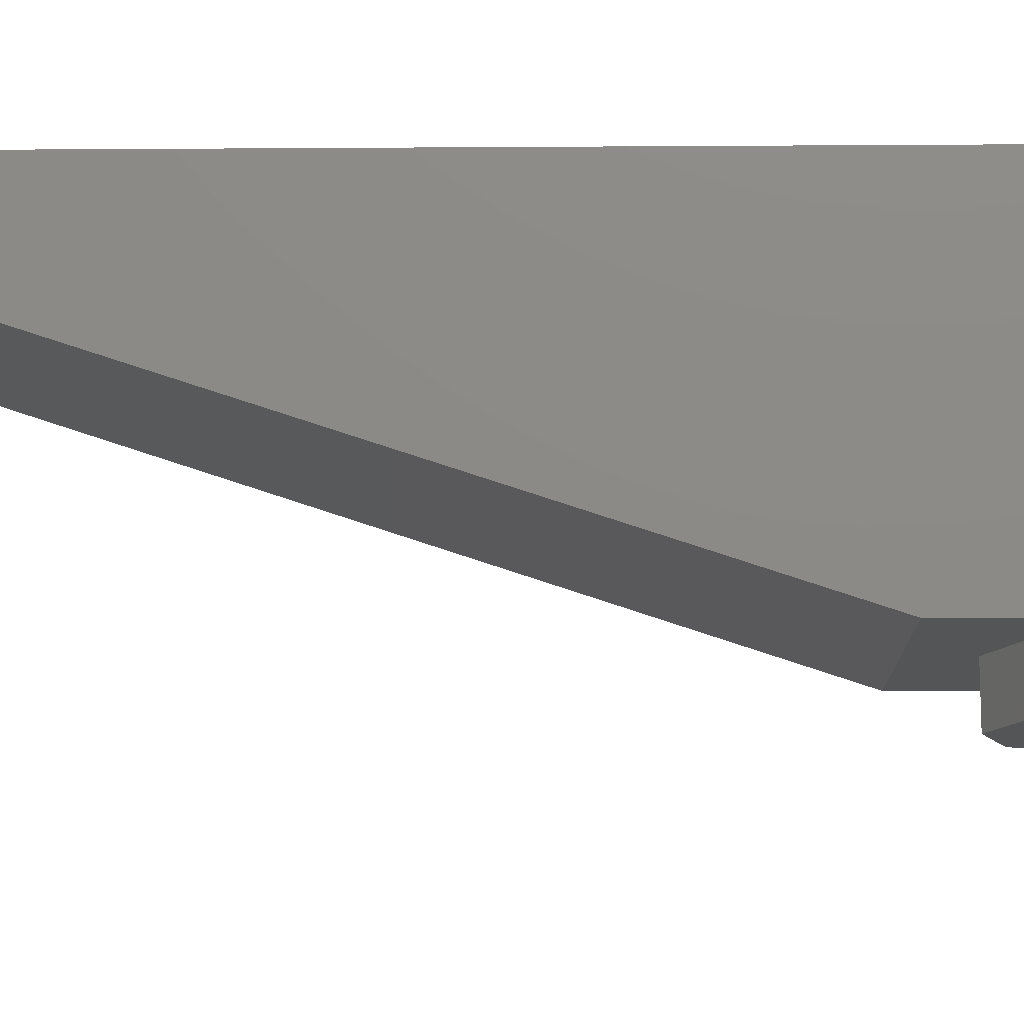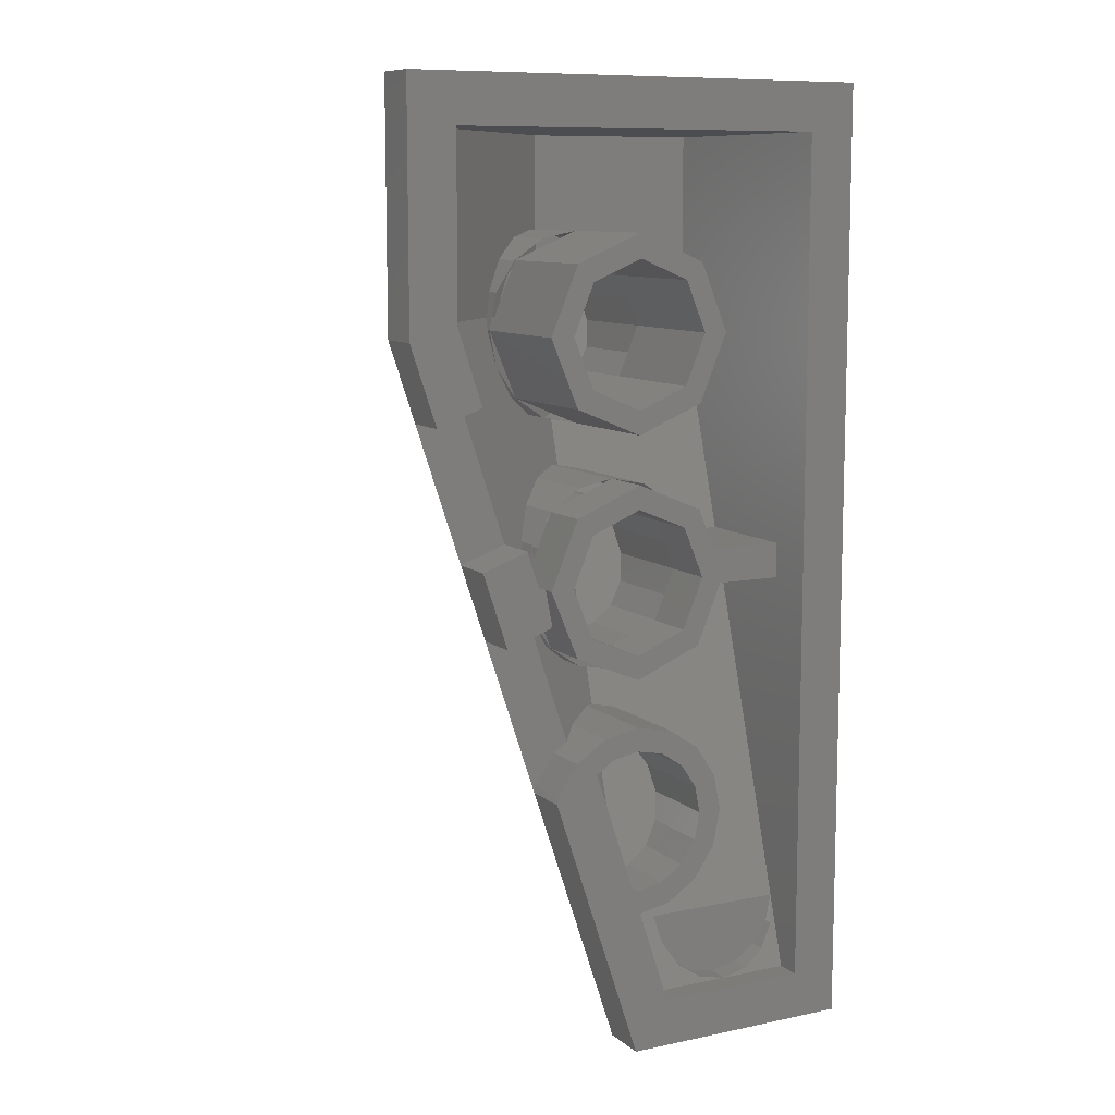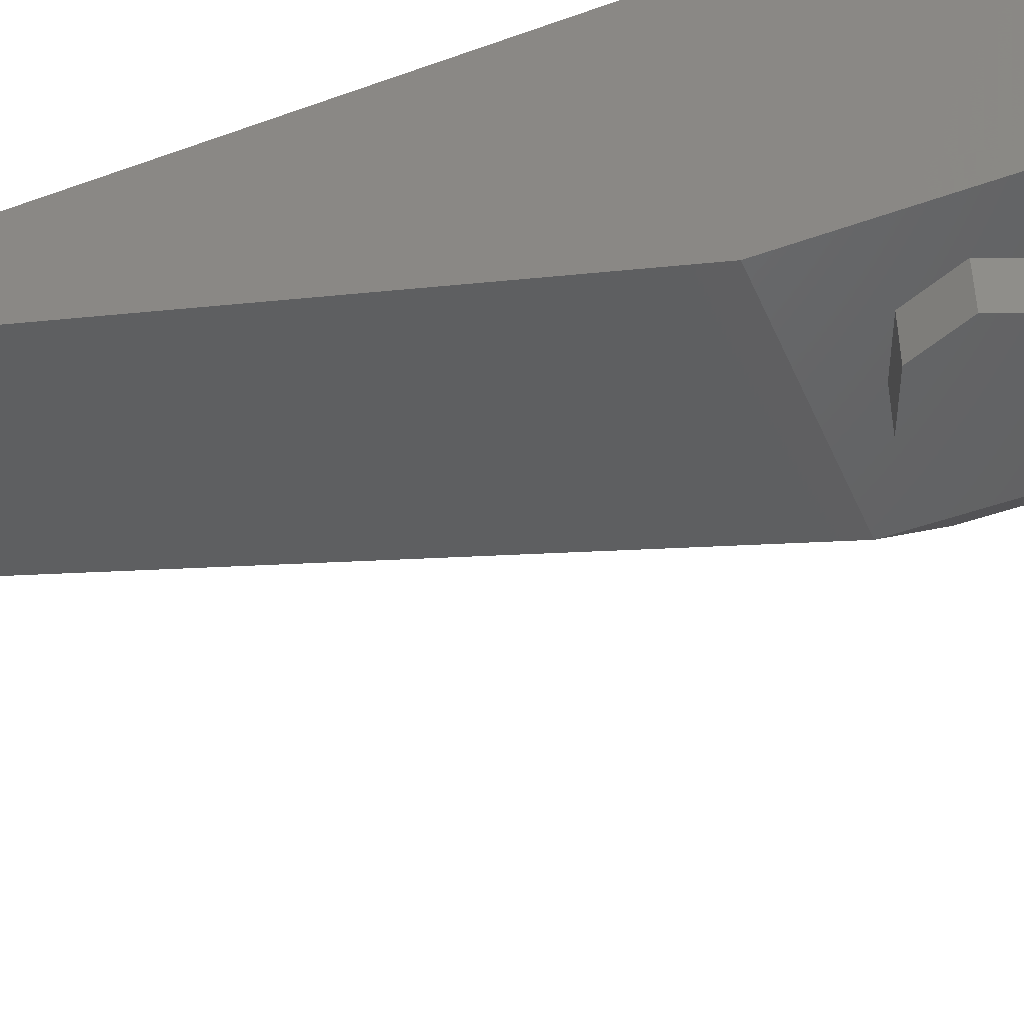
<metadata>
{"format":"stl","ext":"stl","renderer":"f3d","projection":"perspective","resolution":1024,"background":"white","views":[{"elev":-13.2,"azim":-89.1,"up":"+Y"},{"elev":9.8,"azim":151.9,"up":"+Z"},{"elev":-46.0,"azim":-67.4,"up":"+Y"}]}
</metadata>
<code>
# stl→obj: 378 verts, 503 faces
v -0.24 0.8753 -2.64
v -0.24 0.96 -2.64
v -0.24 0.16 -0.36
v 0.4 0 -0.4
v 0.4 0.8 -2.8
v 1.2 0.8 -0.4
v 1.04 0.8 -0.36
v 0.36 0.8 -2.4
v 0.36 0.16 -0.36
v -0.4 0.96 -2.8
v -0.4 0.8 -2.8
v -0.4 0 -0.4
v -0.4 0 0.4
v 0.4 0 0.4
v 1.2 0.8 0.4
v 1.04 0.8 0.24
v 0.36 0.16 0.24
v -0.24 0.16 0.24
v 0.5226 0.7348 -1.704
v 0.5792 0.8 -1.742
v 0.5226 0.8 -1.704
v 0.3875 0.8 -2.318
v 0.36 0.7724 -2.312
v 0.36 0.8 -2.312
v 0.5535 0.8 -1.819
v 0.4919 0.7291 -1.778
v 0.4919 0.8 -1.778
v 0.28 0.96 -2.64
v 0.28 0.8753 -2.64
v 0.7001 0.96 -1.9
v 0.4 0.96 -2.8
v 0.6957 0.5269 -0.5226
v 0.6262 0.4941 -0.6262
v 0.6262 0.5269 -0.6262
v 0.72 0.5114 -0.4
v 0.72 0.5269 -0.4
v 0.6957 0.7779 -1.323
v 0.6262 0.7451 -1.426
v 0.6262 0.7779 -1.426
v 0.72 0.7624 -1.2
v 0.72 0.7779 -1.2
v 0 0.8 -2.4
v 0.24 0.8 -2.4
v 0.2217 0.8 -2.492
v 0.1697 0.8 -2.57
v 0.09184 0.8 -2.622
v -0 0.8 -2.64
v -0.09184 0.8 -2.622
v -0.1697 0.8 -2.57
v -0.2217 0.8 -2.492
v -0.24 0.8 -2.4
v 0.24 0.8753 -2.64
v -0 0.8753 -2.64
v 0.09184 0.8696 -2.622
v 0.1697 0.8532 -2.57
v 0.2217 0.8288 -2.492
v -0.2217 0.8288 -2.492
v -0.1697 0.8532 -2.57
v -0.09184 0.8696 -2.622
v 0 -0.16 -0.24
v 0 0 -0.24
v 0.1697 0 -0.1697
v 0.1697 -0.16 -0.1697
v 0.24 0 0
v 0.24 -0.16 0
v 0.1697 0 0.1697
v 0.1697 -0.16 0.1697
v -0 0 0.24
v -0 -0.16 0.24
v -0.1697 0 0.1697
v -0.1697 -0.16 0.1697
v -0.24 0 -0
v -0.24 -0.16 -0
v -0.1697 0 -0.1697
v -0.1697 -0.16 -0.1697
v 0.7001 0.8 -1.9
v -0.4 0.96 0.4
v -0.24 0.96 0.24
v 1.2 0.96 -0.4
v 1.04 0.96 -0.36
v 1.04 0.96 0.24
v 1.2 0.96 0.4
v 0.4 0.6118 -1.68
v 0.4 0.8 -1.68
v 0.36 0.5766 -1.688
v 0.36 0.8 -1.688
v 0.2774 0.5818 -1.704
v 0.2774 0.8 -1.704
v 0.1738 0.6035 -1.774
v 0.1738 0.8 -1.774
v 0.1043 0.636 -1.877
v 0.1043 0.8 -1.877
v 0.08 0.6745 -2
v 0.08 0.8 -2
v 0.1043 0.713 -2.123
v 0.1043 0.8 -2.123
v 0.1738 0.7455 -2.226
v 0.1738 0.8 -2.226
v 0.2774 0.7673 -2.296
v 0.2774 0.8 -2.296
v 0.4 0.6369 -1.76
v 0.4 0.8 -1.76
v 0.36 0.6017 -1.768
v 0.36 0.8 -1.768
v 0.3081 0.6049 -1.778
v 0.3081 0.8 -1.778
v 0.2303 0.6213 -1.83
v 0.2303 0.8 -1.83
v 0.1782 0.6457 -1.908
v 0.1782 0.8 -1.908
v 0.16 0.6745 -2
v 0.16 0.8 -2
v 0.1782 0.7034 -2.092
v 0.1782 0.8 -2.092
v 0.2303 0.7278 -2.17
v 0.2303 0.8 -2.17
v 0.3081 0.7441 -2.222
v 0.3081 0.8 -2.222
v 0.36 0.7473 -2.232
v 0.36 0.8 -2.232
v 0.4 0.7874 -2.24
v 0.4 0.8 -2.24
v 0.4143 0.8 -2.237
v 0.4143 0.96 -2.237
v 0.4 0.96 -2.24
v 0.6957 0.96 -1.877
v 0.6957 0.8 -1.877
v 0.3875 0.96 -2.318
v 0.5535 0.96 -1.819
v 0.7121 0.4914 -0.36
v 0.7121 0.5269 -0.36
v 0.6957 0.4759 -0.2774
v 0.6957 0.5269 -0.2774
v 0.6262 0.4106 -0.1738
v 0.6262 0.5269 -0.1738
v 0.5226 0.313 -0.1043
v 0.5226 0.5269 -0.1043
v 0.4 0.1976 -0.08
v 0.4 0.5269 -0.08
v 0.36 0.16 -0.08792
v 0.36 0.5269 -0.08792
v 0.2774 0.16 -0.1043
v 0.2774 0.5269 -0.1043
v 0.1738 0.16 -0.1738
v 0.1738 0.5269 -0.1738
v 0.1043 0.16 -0.2774
v 0.1043 0.5269 -0.2774
v 0.08792 0.16 -0.36
v 0.08792 0.5269 -0.36
v 0.08 0.1726 -0.4
v 0.08 0.5269 -0.4
v 0.1043 0.211 -0.5226
v 0.1043 0.5269 -0.5226
v 0.1738 0.2435 -0.6262
v 0.1738 0.5269 -0.6262
v 0.2774 0.2653 -0.6957
v 0.2774 0.5269 -0.6957
v 0.36 0.2704 -0.7121
v 0.36 0.5269 -0.7121
v 0.4 0.3106 -0.72
v 0.4 0.5269 -0.72
v 0.5226 0.4183 -0.6957
v 0.5226 0.5269 -0.6957
v 0.64 0.4361 -0.4
v 0.6321 0.4161 -0.36
v 0.6321 0.5269 -0.36
v 0.64 0.5269 -0.4
v 0.6218 0.4064 -0.3081
v 0.6218 0.5269 -0.3081
v 0.5697 0.3574 -0.2303
v 0.5697 0.5269 -0.2303
v 0.4919 0.2842 -0.1782
v 0.4919 0.5269 -0.1782
v 0.4 0.1976 -0.16
v 0.4 0.5269 -0.16
v 0.36 0.16 -0.1679
v 0.36 0.5269 -0.1679
v 0.3081 0.16 -0.1782
v 0.3081 0.5269 -0.1782
v 0.2303 0.16 -0.2303
v 0.2303 0.5269 -0.2303
v 0.1782 0.16 -0.3081
v 0.1782 0.5269 -0.3081
v 0.1679 0.16 -0.36
v 0.1679 0.5269 -0.36
v 0.16 0.1726 -0.4
v 0.16 0.5269 -0.4
v 0.1782 0.2014 -0.4919
v 0.1782 0.5269 -0.4919
v 0.2303 0.2258 -0.5697
v 0.2303 0.5269 -0.5697
v 0.3081 0.2421 -0.6218
v 0.3081 0.5269 -0.6218
v 0.36 0.2454 -0.6321
v 0.36 0.5269 -0.6321
v 0.4 0.2855 -0.64
v 0.4 0.5269 -0.64
v 0.4919 0.3663 -0.6218
v 0.4919 0.5269 -0.6218
v 0.5697 0.4231 -0.5697
v 0.5697 0.5269 -0.5697
v 0.6218 0.4478 -0.4919
v 0.6218 0.5269 -0.4919
v 0.6957 0.701 -1.077
v 0.6957 0.7779 -1.077
v 0.6262 0.6031 -0.9738
v 0.6262 0.7779 -0.9738
v 0.5226 0.4838 -0.9043
v 0.5226 0.7779 -0.9043
v 0.4 0.3608 -0.88
v 0.4 0.7779 -0.88
v 0.36 0.3256 -0.8879
v 0.36 0.7779 -0.8879
v 0.2774 0.3308 -0.9043
v 0.2774 0.7779 -0.9043
v 0.1738 0.3526 -0.9738
v 0.1738 0.7779 -0.9738
v 0.1043 0.3851 -1.077
v 0.1043 0.7779 -1.077
v 0.08 0.4235 -1.2
v 0.08 0.7779 -1.2
v 0.1043 0.462 -1.323
v 0.1043 0.7779 -1.323
v 0.1738 0.4945 -1.426
v 0.1738 0.7779 -1.426
v 0.2774 0.5163 -1.496
v 0.2774 0.7779 -1.496
v 0.36 0.5214 -1.512
v 0.36 0.7779 -1.512
v 0.4 0.5616 -1.52
v 0.4 0.7779 -1.52
v 0.5226 0.6693 -1.496
v 0.5226 0.7779 -1.496
v 0.64 0.687 -1.2
v 0.6218 0.641 -1.108
v 0.6218 0.7779 -1.108
v 0.64 0.7779 -1.2
v 0.5697 0.5676 -1.03
v 0.5697 0.7779 -1.03
v 0.4919 0.4781 -0.9782
v 0.4919 0.7779 -0.9782
v 0.4 0.3859 -0.96
v 0.4 0.7779 -0.96
v 0.36 0.3507 -0.9679
v 0.36 0.7779 -0.9679
v 0.3081 0.354 -0.9782
v 0.3081 0.7779 -0.9782
v 0.2303 0.3703 -1.03
v 0.2303 0.7779 -1.03
v 0.1782 0.3947 -1.108
v 0.1782 0.7779 -1.108
v 0.16 0.4235 -1.2
v 0.16 0.7779 -1.2
v 0.1782 0.4524 -1.292
v 0.1782 0.7779 -1.292
v 0.2303 0.4768 -1.37
v 0.2303 0.7779 -1.37
v 0.3081 0.4931 -1.422
v 0.3081 0.7779 -1.422
v 0.36 0.4963 -1.432
v 0.36 0.7779 -1.432
v 0.4 0.5365 -1.44
v 0.4 0.7779 -1.44
v 0.4919 0.6173 -1.422
v 0.4919 0.7779 -1.422
v 0.5697 0.6741 -1.37
v 0.5697 0.7779 -1.37
v 0.6218 0.6987 -1.292
v 0.6218 0.7779 -1.292
v 0.7212 0.96 -1.316
v 0.8758 0.96 -1.372
v 0.8758 0.8 -1.372
v 0.7212 0.8 -1.316
v 0.9602 0.96 -1.119
v 0.8055 0.96 -1.063
v 0.8055 0.8 -1.063
v 0.9602 0.8 -1.119
v 0.9579 0.96 -0.6062
v 1.113 0.96 -0.6622
v 1.113 0.8 -0.6622
v 0.9579 0.8 -0.6062
v 0.6957 0.92 -1.323
v 0.7212 0.92 -1.316
v 0.76 0.92 -1.2
v 0.72 0.92 -1.2
v 0.76 0.8 -1.2
v -0.24 0.4047 -1.14
v 0.09192 0.4047 -1.14
v 0.09192 0.8 -1.14
v -0.24 0.8 -1.14
v -0.24 0.8 -1.26
v 0.09192 0.8 -1.26
v 0.09192 0.4424 -1.26
v -0.24 0.4424 -1.26
v 0.64 0.9599 -0.4
v 0.72 0.9599 -0.4
v 0.6263 0.9599 -0.6263
v 0.5697 0.9599 -0.5697
v 0.4 0.9599 -0.72
v 0.4 0.9599 -0.64
v 0.1737 0.9599 -0.6263
v 0.2303 0.9599 -0.5697
v 0.08 0.9599 -0.4
v 0.16 0.9599 -0.4
v 0.1737 0.9599 -0.1737
v 0.2303 0.9599 -0.2303
v 0.4 0.9599 -0.08
v 0.4 0.9599 -0.16
v 0.6263 0.9599 -0.1737
v 0.5697 0.9599 -0.2303
v 0.6263 0.5269 -0.6263
v 0.1737 0.5269 -0.6263
v 0.1737 0.5269 -0.1737
v 0.6263 0.5269 -0.1737
v 0.64 0.96 -1.2
v 0.72 0.96 -1.2
v 0.6263 0.96 -1.426
v 0.5697 0.96 -1.37
v 0.4 0.96 -1.52
v 0.4 0.96 -1.44
v 0.1737 0.96 -1.426
v 0.2303 0.96 -1.37
v 0.08 0.96 -1.2
v 0.16 0.96 -1.2
v 0.1737 0.96 -0.9737
v 0.2303 0.96 -1.03
v 0.4 0.96 -0.88
v 0.4 0.96 -0.96
v 0.6263 0.96 -0.9737
v 0.5697 0.96 -1.03
v 0.6263 0.7779 -1.426
v 0.1737 0.7779 -1.426
v 0.1737 0.7779 -0.9737
v 0.6263 0.7779 -0.9737
v 0.4918 0.96 -2.222
v 0.5225 0.96 -2.296
v 0.4 0.96 -2.32
v 0.2775 0.96 -2.296
v 0.3082 0.96 -2.222
v 0.1737 0.96 -2.226
v 0.2303 0.96 -2.17
v 0.1044 0.96 -2.122
v 0.1783 0.96 -2.092
v 0.08 0.96 -2
v 0.16 0.96 -2
v 0.1044 0.96 -1.878
v 0.1783 0.96 -1.908
v 0.1737 0.96 -1.774
v 0.2303 0.96 -1.83
v 0.2775 0.96 -1.704
v 0.3082 0.96 -1.778
v 0.4 0.96 -1.68
v 0.4 0.96 -1.76
v 0.5225 0.96 -1.704
v 0.4918 0.96 -1.778
v 0.6263 0.96 -1.774
v 0.5697 0.96 -1.83
v 0.6956 0.96 -1.878
v 0.6217 0.96 -1.908
v 0.5697 0.8 -1.83
v 0.4918 0.8 -1.778
v 0.3082 0.8 -1.778
v 0.1783 0.8 -1.908
v 0.1783 0.8 -2.092
v 0.3082 0.8 -2.222
v 0.2775 0.8 -2.296
v 0.1737 0.8 -2.226
v 0.1044 0.8 -2.122
v 0.1044 0.8 -1.878
v 0.1737 0.8 -1.774
v 0.2775 0.8 -1.704
v 0.5225 0.8 -1.704
v 0.6263 0.8 -1.774
v 0.6956 0.8 -1.878
v 0.4 0.8 -2.32
v 0 0.8753 -2.64
v 0 0.8 -2.64
v 0 -0.16 0
f 1 2 3
f 4 5 6
f 7 8 9
f 10 11 12
f 13 14 15
f 16 17 18
f 19 20 21
f 22 23 24
f 25 26 27
f 28 29 8
f 30 31 28
f 32 33 34
f 35 32 36
f 37 38 39
f 40 37 41
f 42 43 44
f 42 44 45
f 42 45 46
f 42 46 47
f 42 47 48
f 42 48 49
f 42 49 50
f 42 50 51
f 52 53 54
f 52 54 55
f 52 55 56
f 52 56 43
f 1 51 57
f 1 57 58
f 1 58 59
f 1 59 53
f 60 61 62
f 60 62 63
f 63 62 64
f 63 64 65
f 65 64 66
f 65 66 67
f 67 66 68
f 67 68 69
f 69 68 70
f 69 70 71
f 71 70 72
f 71 72 73
f 73 72 74
f 73 74 75
f 75 74 61
f 75 61 60
f 15 14 4
f 15 4 6
f 9 8 51
f 9 51 3
f 8 29 52
f 8 52 43
f 76 5 31
f 76 31 30
f 12 11 5
f 12 5 4
f 77 78 2
f 77 2 10
f 79 80 81
f 79 81 82
f 82 81 78
f 82 78 77
f 10 12 13
f 10 13 77
f 78 18 3
f 78 3 2
f 31 10 2
f 31 2 28
f 77 13 15
f 77 15 82
f 16 18 78
f 16 78 81
f 9 17 16
f 9 16 7
f 83 19 21
f 83 21 84
f 85 83 84
f 85 84 86
f 87 85 86
f 87 86 88
f 89 87 88
f 89 88 90
f 91 89 90
f 91 90 92
f 93 91 92
f 93 92 94
f 95 93 94
f 95 94 96
f 97 95 96
f 97 96 98
f 99 97 98
f 99 98 100
f 23 99 100
f 23 100 24
f 26 101 102
f 26 102 27
f 101 103 104
f 101 104 102
f 103 105 106
f 103 106 104
f 105 107 108
f 105 108 106
f 107 109 110
f 107 110 108
f 109 111 112
f 109 112 110
f 111 113 114
f 111 114 112
f 113 115 116
f 113 116 114
f 115 117 118
f 115 118 116
f 117 119 120
f 117 120 118
f 119 121 122
f 119 122 120
f 121 123 124
f 121 124 125
f 30 126 127
f 30 127 76
f 128 28 8
f 128 8 22
f 129 126 30
f 129 30 28
f 129 124 123
f 129 123 25
f 130 35 36
f 130 36 131
f 132 130 131
f 132 131 133
f 134 132 133
f 134 133 135
f 136 134 135
f 136 135 137
f 138 136 137
f 138 137 139
f 140 138 139
f 140 139 141
f 142 140 141
f 142 141 143
f 144 142 143
f 144 143 145
f 146 144 145
f 146 145 147
f 148 146 147
f 148 147 149
f 150 148 149
f 150 149 151
f 152 150 151
f 152 151 153
f 154 152 153
f 154 153 155
f 156 154 155
f 156 155 157
f 158 156 157
f 158 157 159
f 160 158 159
f 160 159 161
f 162 160 161
f 162 161 163
f 33 162 163
f 33 163 34
f 164 165 166
f 164 166 167
f 165 168 169
f 165 169 166
f 168 170 171
f 168 171 169
f 170 172 173
f 170 173 171
f 172 174 175
f 172 175 173
f 174 176 177
f 174 177 175
f 176 178 179
f 176 179 177
f 178 180 181
f 178 181 179
f 180 182 183
f 180 183 181
f 182 184 185
f 182 185 183
f 184 186 187
f 184 187 185
f 186 188 189
f 186 189 187
f 188 190 191
f 188 191 189
f 190 192 193
f 190 193 191
f 192 194 195
f 192 195 193
f 194 196 197
f 194 197 195
f 196 198 199
f 196 199 197
f 198 200 201
f 198 201 199
f 200 202 203
f 200 203 201
f 202 164 167
f 202 167 203
f 204 40 41
f 204 41 205
f 206 204 205
f 206 205 207
f 208 206 207
f 208 207 209
f 210 208 209
f 210 209 211
f 212 210 211
f 212 211 213
f 214 212 213
f 214 213 215
f 216 214 215
f 216 215 217
f 218 216 217
f 218 217 219
f 220 218 219
f 220 219 221
f 222 220 221
f 222 221 223
f 224 222 223
f 224 223 225
f 226 224 225
f 226 225 227
f 228 226 227
f 228 227 229
f 230 228 229
f 230 229 231
f 232 230 231
f 232 231 233
f 38 232 233
f 38 233 39
f 234 235 236
f 234 236 237
f 235 238 239
f 235 239 236
f 238 240 241
f 238 241 239
f 240 242 243
f 240 243 241
f 242 244 245
f 242 245 243
f 244 246 247
f 244 247 245
f 246 248 249
f 246 249 247
f 248 250 251
f 248 251 249
f 250 252 253
f 250 253 251
f 252 254 255
f 252 255 253
f 254 256 257
f 254 257 255
f 256 258 259
f 256 259 257
f 258 260 261
f 258 261 259
f 260 262 263
f 260 263 261
f 262 264 265
f 262 265 263
f 264 266 267
f 264 267 265
f 266 268 269
f 266 269 267
f 268 234 237
f 268 237 269
f 270 271 272
f 270 272 273
f 76 20 273
f 76 273 272
f 274 275 276
f 274 276 277
f 278 279 280
f 278 280 281
f 6 280 279
f 6 279 79
f 79 279 278
f 79 278 80
f 281 7 80
f 281 80 278
f 277 276 281
f 277 281 280
f 274 271 270
f 274 270 275
f 273 276 275
f 273 275 270
f 277 272 271
f 277 271 274
f 282 283 273
f 282 273 37
f 284 285 40
f 284 40 286
f 283 282 285
f 283 285 284
f 287 288 289
f 287 289 290
f 291 292 293
f 291 293 294
f 292 291 290
f 292 290 289
f 12 4 14
f 12 14 13
f 18 17 9
f 18 9 3
f 15 6 79
f 15 79 82
f 81 80 7
f 81 7 16
f 5 11 10
f 5 10 31
f 28 2 1
f 28 1 29
f 295 296 297
f 295 297 298
f 298 297 299
f 298 299 300
f 300 299 301
f 300 301 302
f 302 301 303
f 302 303 304
f 304 303 305
f 304 305 306
f 306 305 307
f 306 307 308
f 308 307 309
f 308 309 310
f 310 309 296
f 310 296 295
f 296 36 311
f 296 311 297
f 297 311 161
f 297 161 299
f 299 161 312
f 299 312 301
f 301 312 151
f 301 151 303
f 303 151 313
f 303 313 305
f 305 313 139
f 305 139 307
f 307 139 314
f 307 314 309
f 309 314 36
f 309 36 296
f 167 295 298
f 167 298 201
f 201 298 300
f 201 300 197
f 197 300 302
f 197 302 191
f 191 302 304
f 191 304 187
f 187 304 306
f 187 306 181
f 181 306 308
f 181 308 175
f 175 308 310
f 175 310 171
f 171 310 295
f 171 295 167
f 315 316 317
f 315 317 318
f 318 317 319
f 318 319 320
f 320 319 321
f 320 321 322
f 322 321 323
f 322 323 324
f 324 323 325
f 324 325 326
f 326 325 327
f 326 327 328
f 328 327 329
f 328 329 330
f 330 329 316
f 330 316 315
f 316 41 331
f 316 331 317
f 317 331 231
f 317 231 319
f 319 231 332
f 319 332 321
f 321 332 221
f 321 221 323
f 323 221 333
f 323 333 325
f 325 333 211
f 325 211 327
f 327 211 334
f 327 334 329
f 329 334 41
f 329 41 316
f 237 315 318
f 237 318 267
f 267 318 320
f 267 320 263
f 263 320 322
f 263 322 257
f 257 322 324
f 257 324 253
f 253 324 326
f 253 326 249
f 249 326 328
f 249 328 243
f 243 328 330
f 243 330 239
f 239 330 315
f 239 315 237
f 335 336 337
f 335 337 125
f 125 337 338
f 125 338 339
f 339 338 340
f 339 340 341
f 341 340 342
f 341 342 343
f 343 342 344
f 343 344 345
f 345 344 346
f 345 346 347
f 347 346 348
f 347 348 349
f 349 348 350
f 349 350 351
f 351 350 352
f 351 352 353
f 353 352 354
f 353 354 355
f 355 354 356
f 355 356 357
f 357 356 358
f 357 358 359
f 357 360 361
f 357 361 355
f 355 361 102
f 355 102 353
f 353 102 362
f 353 362 351
f 351 362 108
f 351 108 349
f 349 108 363
f 349 363 347
f 347 363 112
f 347 112 345
f 345 112 364
f 345 364 343
f 343 364 116
f 343 116 341
f 341 116 365
f 341 365 339
f 339 365 122
f 339 122 125
f 338 366 367
f 338 367 340
f 340 367 368
f 340 368 342
f 342 368 94
f 342 94 344
f 344 94 369
f 344 369 346
f 346 369 370
f 346 370 348
f 348 370 371
f 348 371 350
f 350 371 84
f 350 84 352
f 352 84 372
f 352 372 354
f 354 372 373
f 354 373 356
f 356 373 374
f 356 374 358
f 337 375 366
f 337 366 338
f 51 51 57
f 51 57 50
f 57 50 58
f 50 58 49
f 58 49 59
f 49 59 48
f 59 48 376
f 48 376 377
f 43 43 44
f 43 44 56
f 44 56 45
f 56 45 55
f 45 55 46
f 55 46 54
f 46 54 47
f 54 47 53
f 378 60 63
f 378 63 65
f 378 65 67
f 378 67 69
f 378 69 71
f 378 71 73
f 378 73 75
f 378 75 60

</code>
